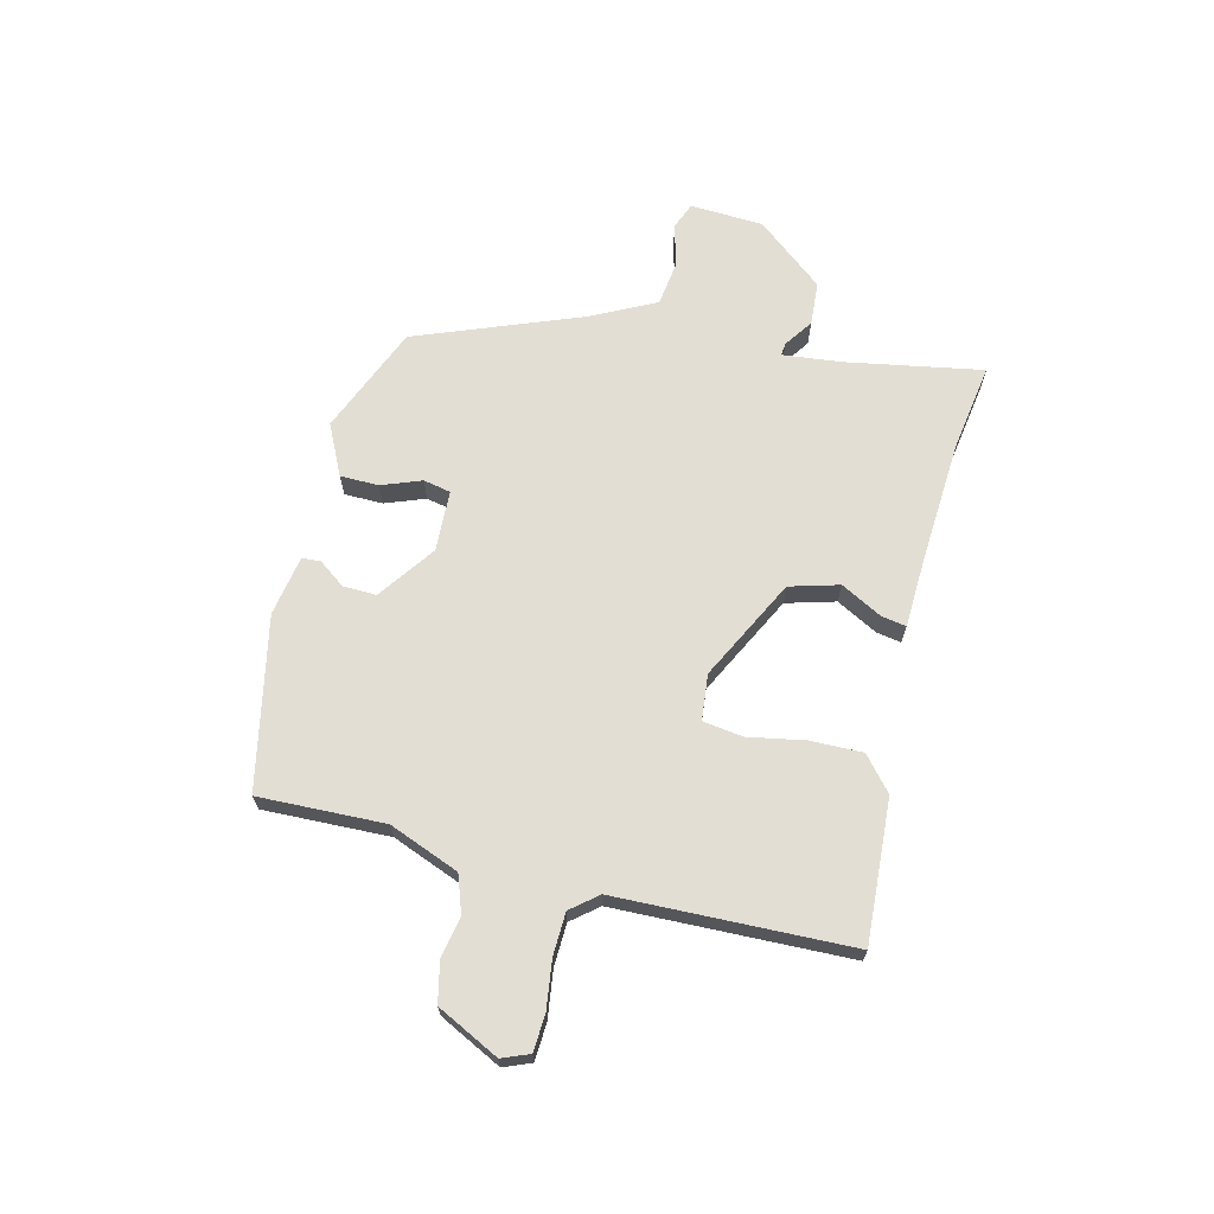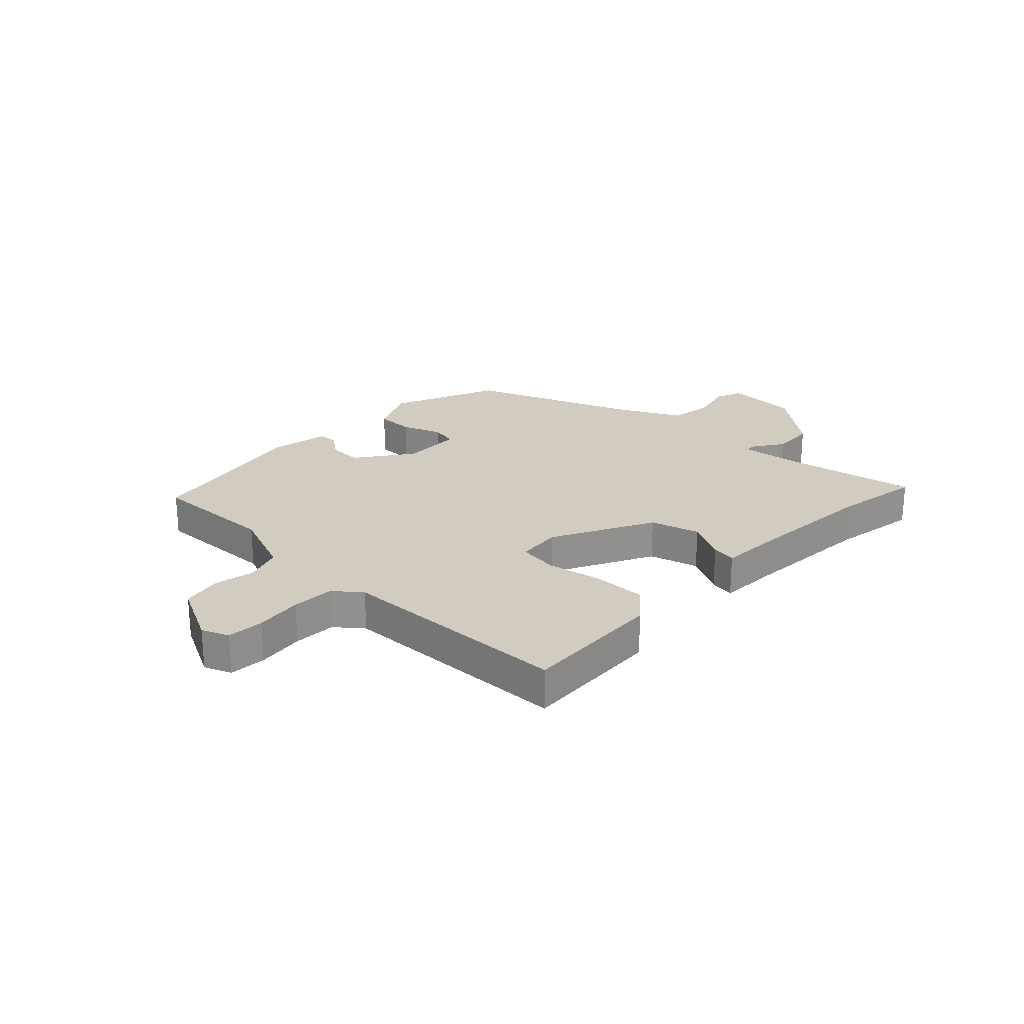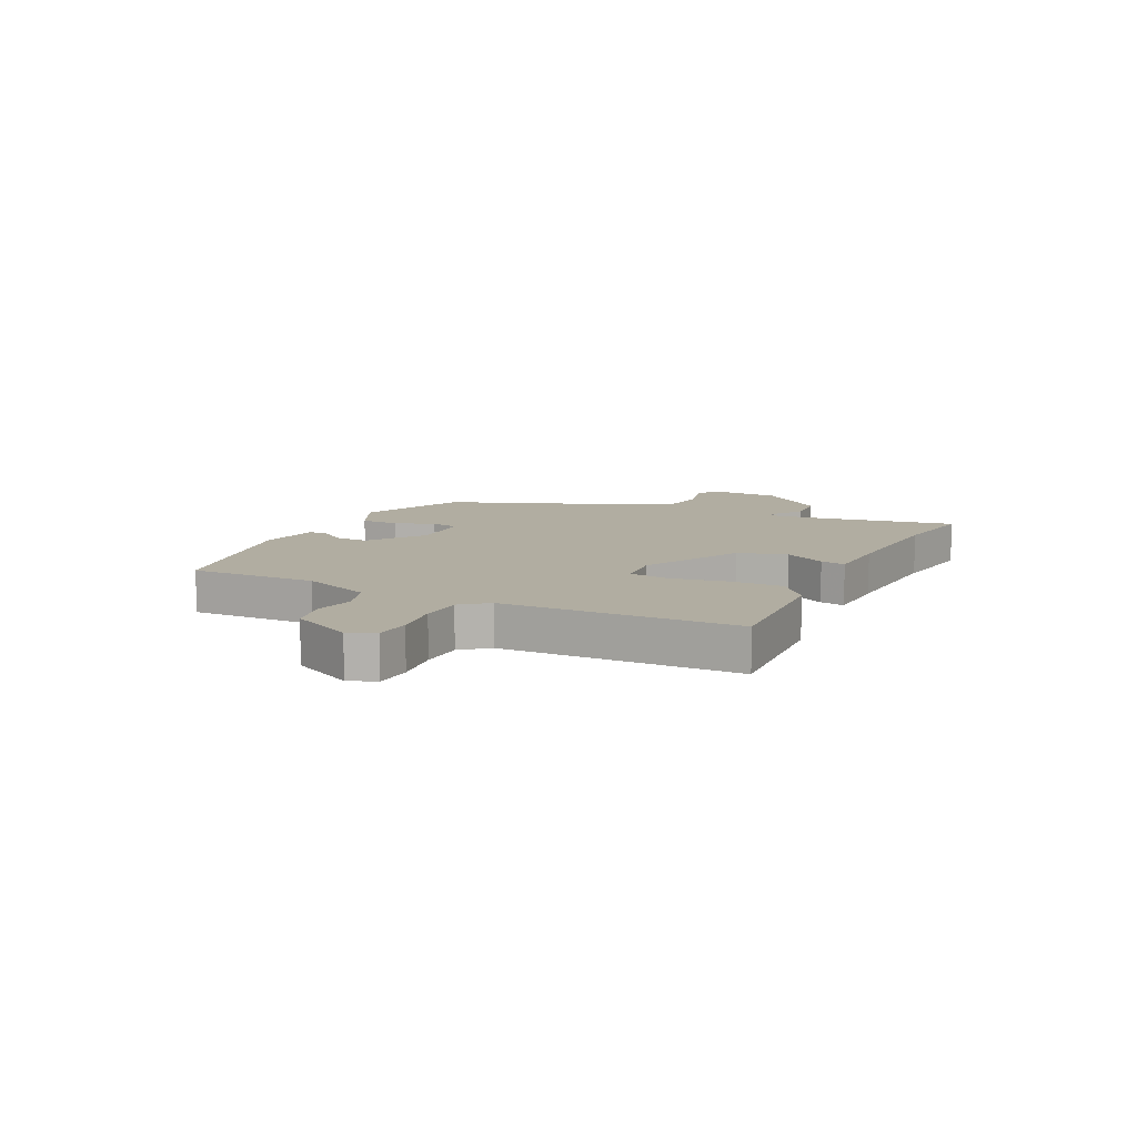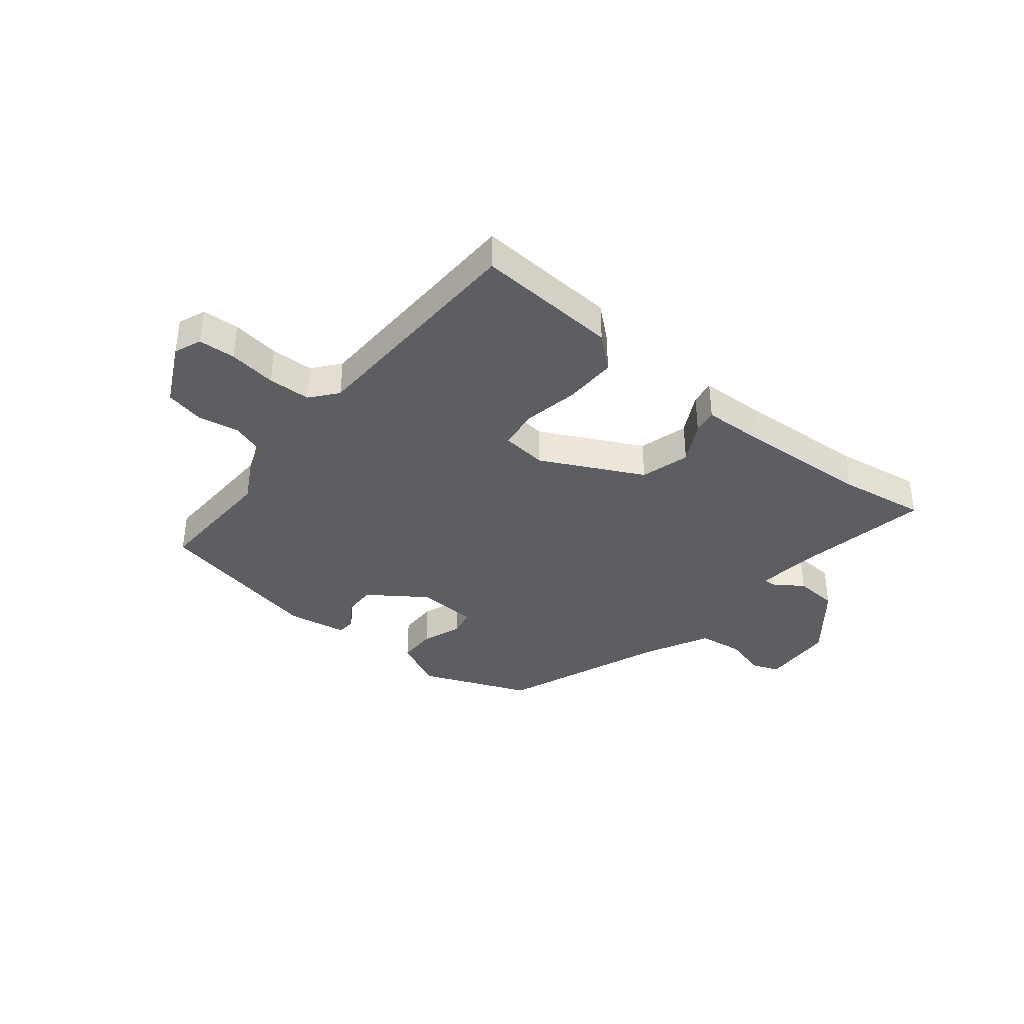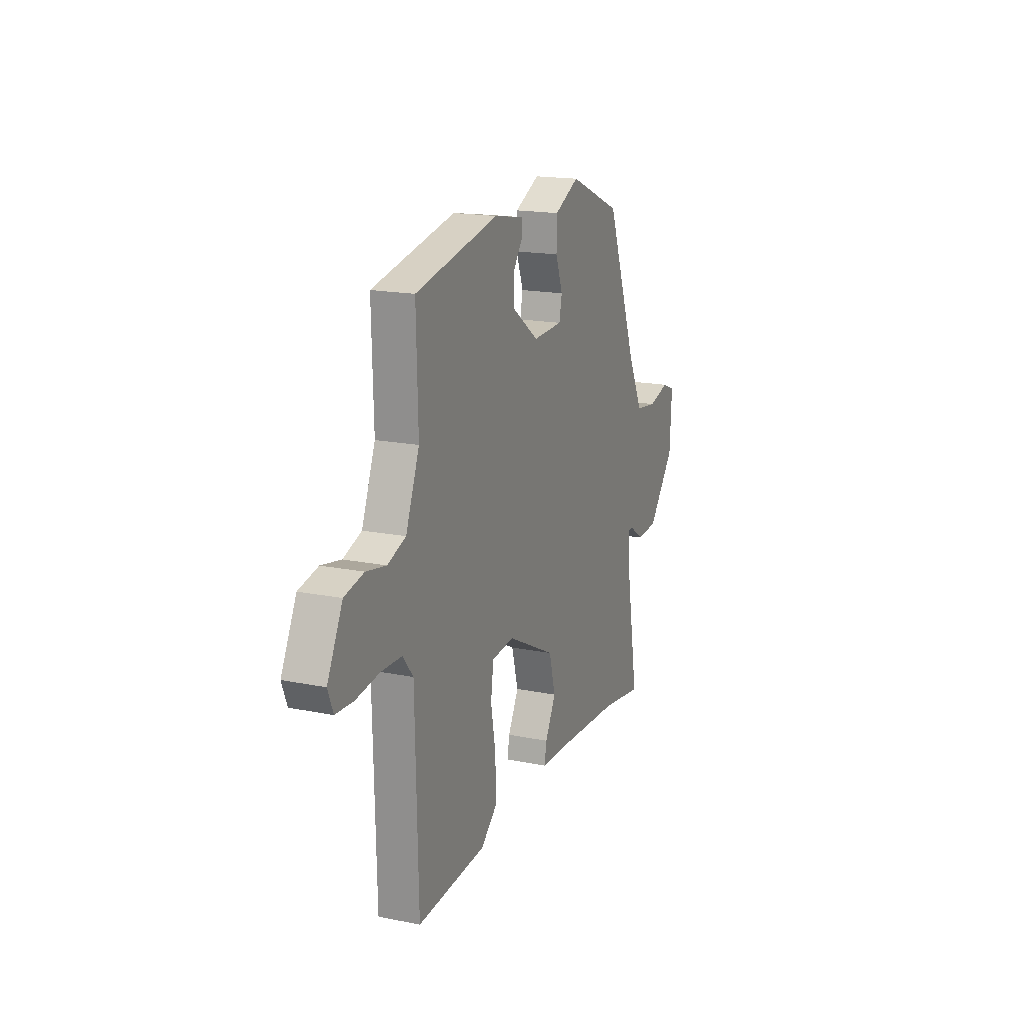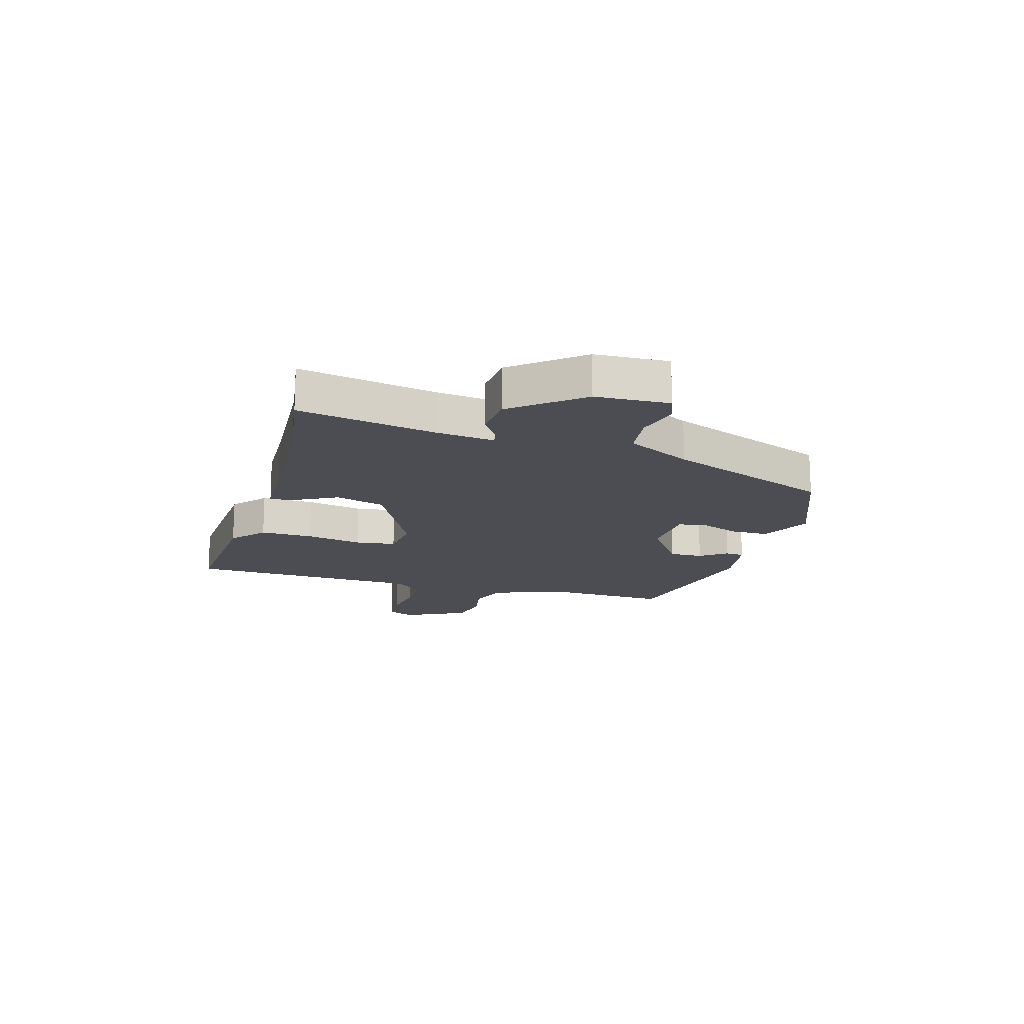
<metadata>
{"format":"obj","ext":"obj","renderer":"f3d","projection":"perspective","resolution":1024,"background":"white","views":[{"elev":67.3,"azim":103.6,"up":"+Y"},{"elev":23.8,"azim":133.7,"up":"+Y"},{"elev":10.4,"azim":116.0,"up":"+Y"},{"elev":-37.6,"azim":140.6,"up":"+Y"},{"elev":17.7,"azim":111.7,"up":"+Z"},{"elev":-16.4,"azim":-106.7,"up":"+Y"}]}
</metadata>
<code>
v 0.494 0.07 -0.501
v 0.243 0.07 -0.487
v 0.184 0.07 -0.437
v 0.185 0.07 -0.345
v 0.203 0.07 -0.246
v 0.193 0.07 -0.175
v 0.112 0.07 -0.167
v -0.066 0.07 -0.258
v -0.09 0.07 -0.345
v -0.051 0.07 -0.417
v -0.043 0.07 -0.461
v -0.159 0.07 -0.466
v -0.383 0.07 -0.481
v -0.537 0.07 -0.506
v -0.495 0.07 -0.266
v -0.484 0.07 -0.162
v -0.506 0.07 -0.164
v -0.557 0.07 -0.199
v -0.634 0.07 -0.194
v -0.731 0.07 -0.076
v -0.738 0.07 0.053
v -0.691 0.07 0.072
v -0.615 0.07 0.052
v -0.536 0.07 0.063
v -0.479 0.07 0.177
v -0.368 0.07 0.467
v -0.177 0.07 0.547
v -0.087 0.07 0.504
v -0.086 0.07 0.436
v -0.112 0.07 0.366
v -0.102 0.07 0.318
v 0.006 0.07 0.314
v 0.105 0.07 0.385
v 0.103 0.07 0.444
v 0.069 0.07 0.49
v 0.071 0.07 0.523
v 0.177 0.07 0.542
v 0.479 0.07 0.481
v 0.473 0.07 0.259
v 0.522 0.07 0.136
v 0.588 0.07 0.113
v 0.66 0.07 0.127
v 0.73 0.07 0.112
v 0.785 0.07 0.003
v 0.766 0.07 -0.045
v 0.701 0.07 -0.049
v 0.617 0.07 -0.038
v 0.542 0.07 -0.041
v 0.504 0.07 -0.088
v 0.494 0 -0.501
v 0.243 0 -0.487
v 0.184 0 -0.437
v 0.185 0 -0.345
v 0.203 0 -0.246
v 0.193 0 -0.175
v 0.112 0 -0.167
v -0.066 0 -0.258
v -0.09 0 -0.345
v -0.051 0 -0.417
v -0.043 0 -0.461
v -0.159 0 -0.466
v -0.383 0 -0.481
v -0.537 0 -0.506
v -0.495 0 -0.266
v -0.484 0 -0.162
v -0.506 0 -0.164
v -0.557 0 -0.199
v -0.634 0 -0.194
v -0.731 0 -0.076
v -0.738 0 0.053
v -0.691 0 0.072
v -0.615 0 0.052
v -0.536 0 0.063
v -0.479 0 0.177
v -0.368 0 0.467
v -0.177 0 0.547
v -0.087 0 0.504
v -0.086 0 0.436
v -0.112 0 0.366
v -0.102 0 0.318
v 0.006 0 0.314
v 0.105 0 0.385
v 0.103 0 0.444
v 0.069 0 0.49
v 0.071 0 0.523
v 0.177 0 0.542
v 0.479 0 0.481
v 0.473 0 0.259
v 0.522 0 0.136
v 0.588 0 0.113
v 0.66 0 0.127
v 0.73 0 0.112
v 0.785 0 0.003
v 0.766 0 -0.045
v 0.701 0 -0.049
v 0.617 0 -0.038
v 0.542 0 -0.041
v 0.504 0 -0.088
f 44 45 46 47
f 44 47 48
f 41 42 43 44
f 40 41 44 48
f 39 40 48 49
f 37 38 39
f 34 35 36 37
f 33 34 37 39
f 32 33 39 49
f 27 28 29 30
f 25 26 27 30
f 24 25 30 31
f 20 21 22 23
f 20 23 24
f 17 18 19 20
f 16 17 20 24
f 13 14 15
f 12 13 15 16
f 9 10 11 12
f 8 9 12 16
f 7 8 16 24
f 2 3 4 5
f 2 5 6
f 1 2 6
f 49 1 6
f 24 31 32 49
f 6 7 24 49
f 96 95 94 93
f 97 96 93
f 93 92 91 90
f 97 93 90 89
f 98 97 89 88
f 88 87 86
f 86 85 84 83
f 88 86 83 82
f 98 88 82 81
f 79 78 77 76
f 79 76 75 74
f 80 79 74 73
f 72 71 70 69
f 73 72 69
f 69 68 67 66
f 73 69 66 65
f 64 63 62
f 65 64 62 61
f 61 60 59 58
f 65 61 58 57
f 73 65 57 56
f 54 53 52 51
f 55 54 51
f 55 51 50
f 55 50 98
f 98 81 80 73
f 98 73 56 55
f 1 50 51 2
f 2 51 52 3
f 3 52 53 4
f 4 53 54 5
f 5 54 55 6
f 6 55 56 7
f 7 56 57 8
f 8 57 58 9
f 9 58 59 10
f 10 59 60 11
f 11 60 61 12
f 12 61 62 13
f 13 62 63 14
f 14 63 64 15
f 15 64 65 16
f 16 65 66 17
f 17 66 67 18
f 18 67 68 19
f 19 68 69 20
f 20 69 70 21
f 21 70 71 22
f 22 71 72 23
f 23 72 73 24
f 24 73 74 25
f 25 74 75 26
f 26 75 76 27
f 27 76 77 28
f 28 77 78 29
f 29 78 79 30
f 30 79 80 31
f 31 80 81 32
f 32 81 82 33
f 33 82 83 34
f 34 83 84 35
f 35 84 85 36
f 36 85 86 37
f 37 86 87 38
f 38 87 88 39
f 39 88 89 40
f 40 89 90 41
f 41 90 91 42
f 42 91 92 43
f 43 92 93 44
f 44 93 94 45
f 45 94 95 46
f 46 95 96 47
f 47 96 97 48
f 48 97 98 49
f 49 98 50 1

</code>
